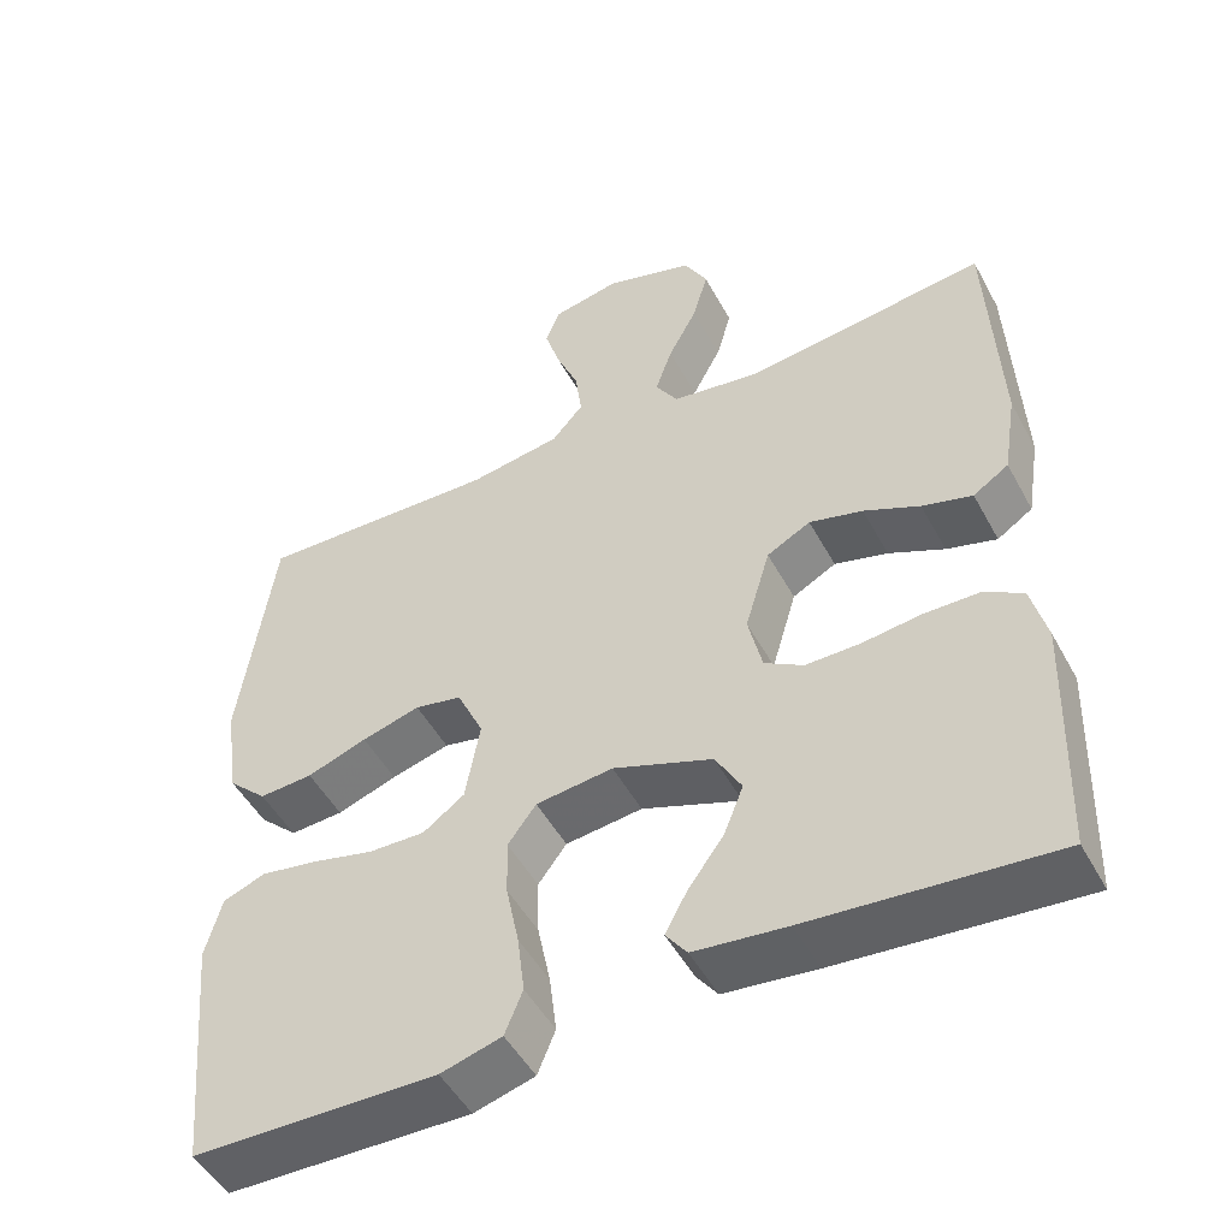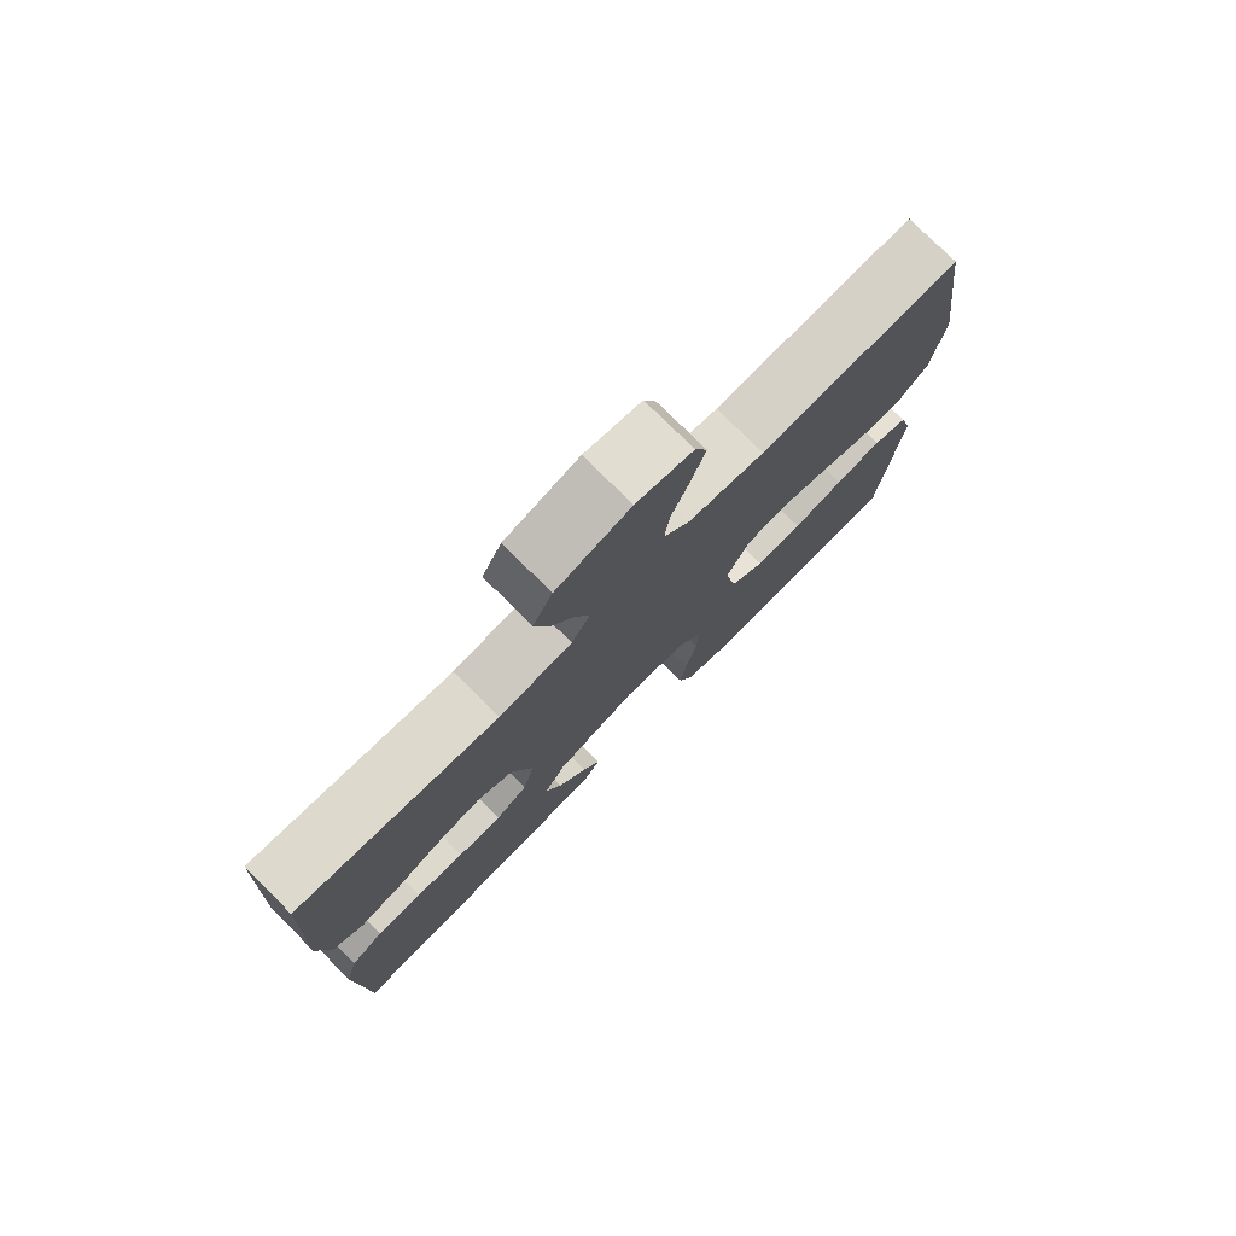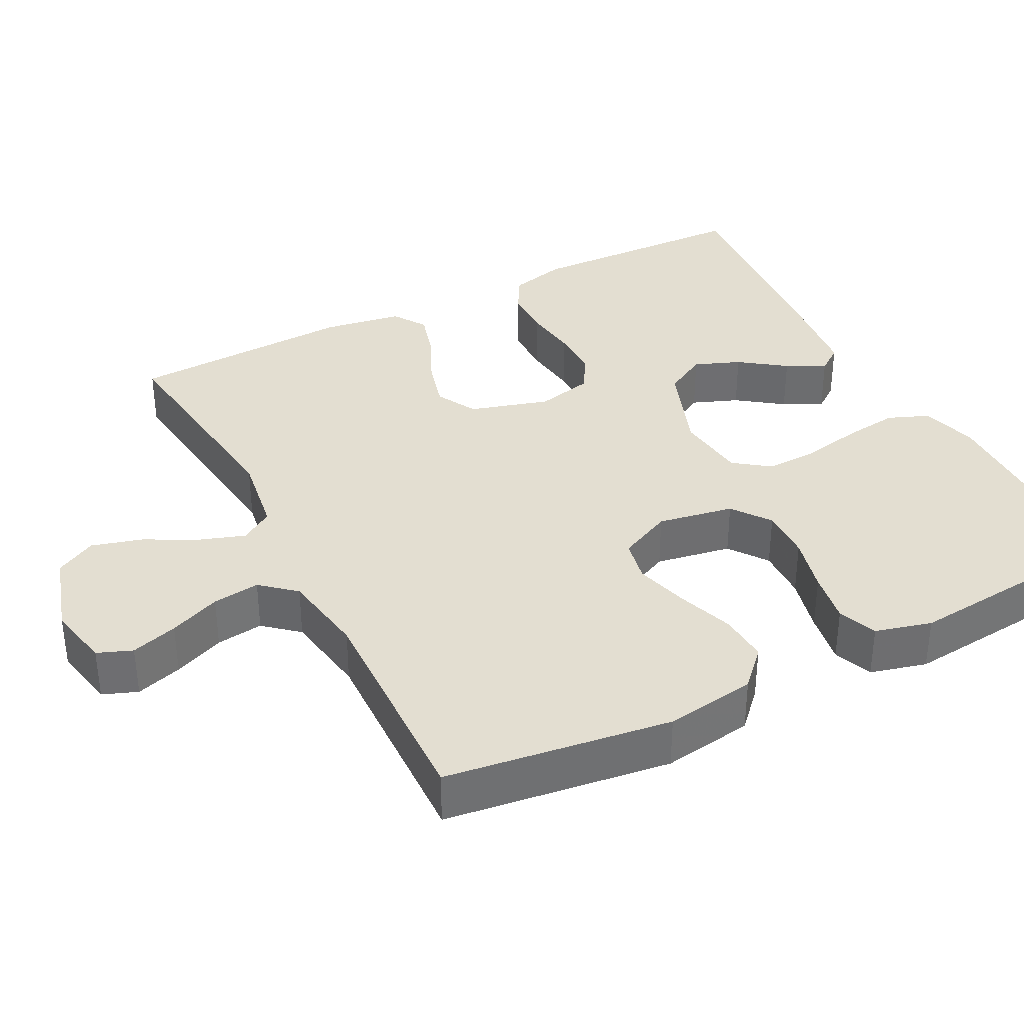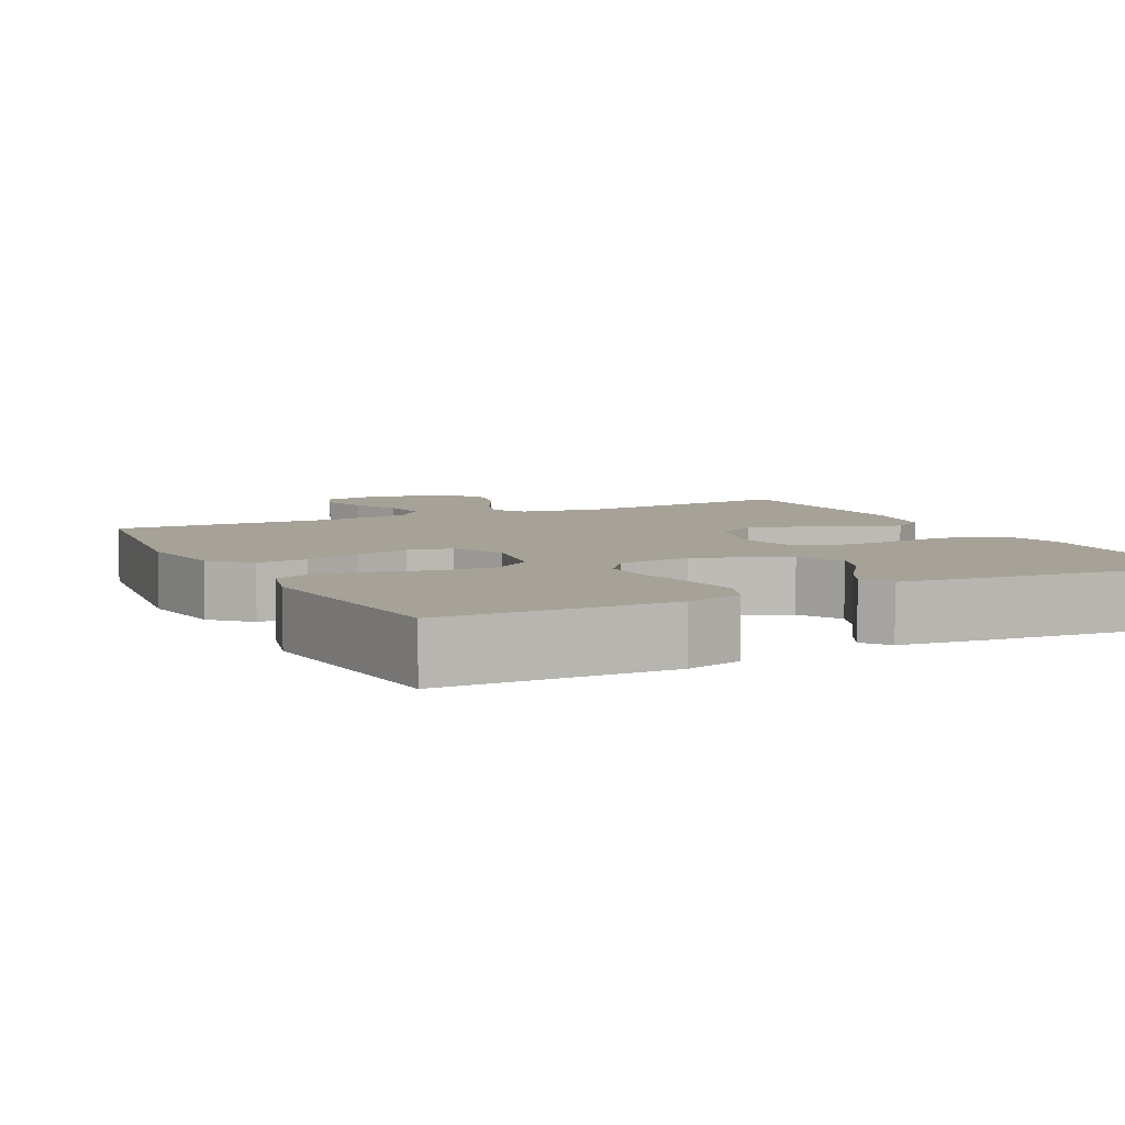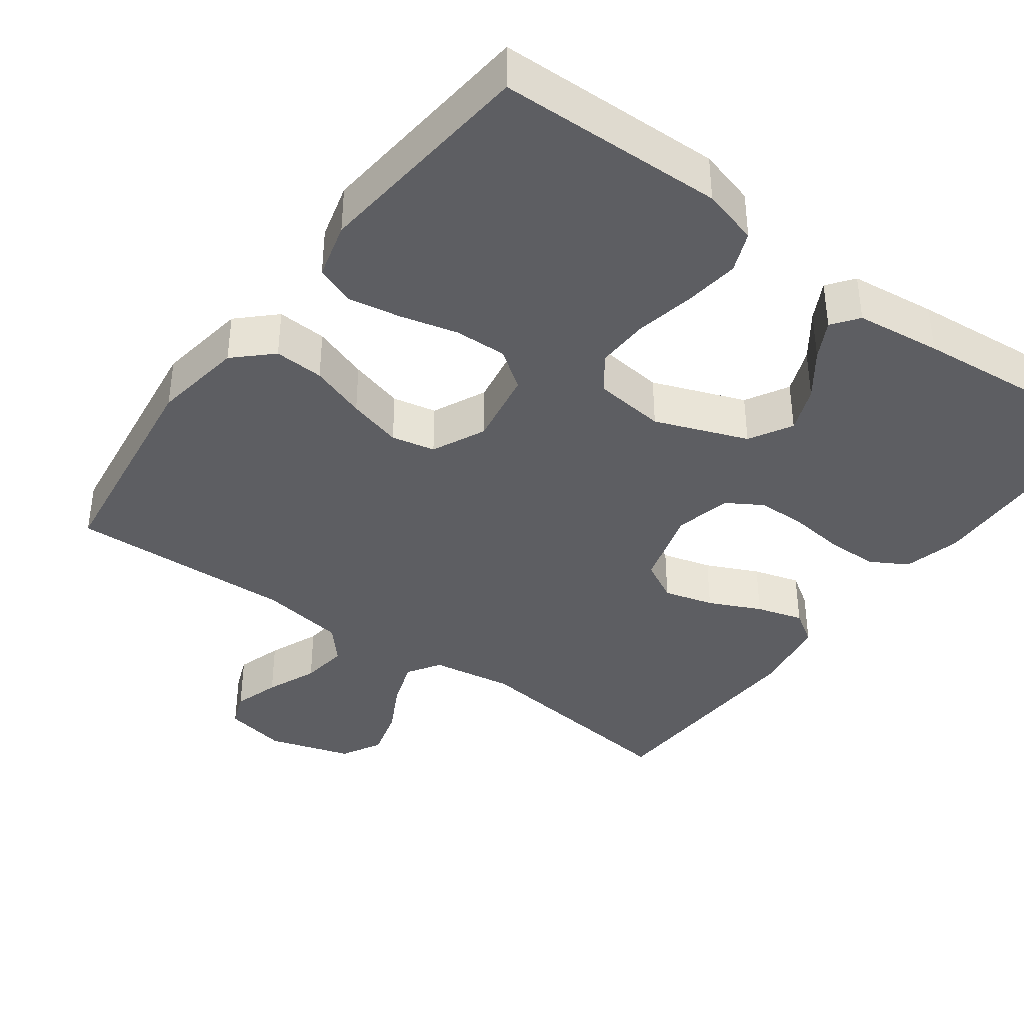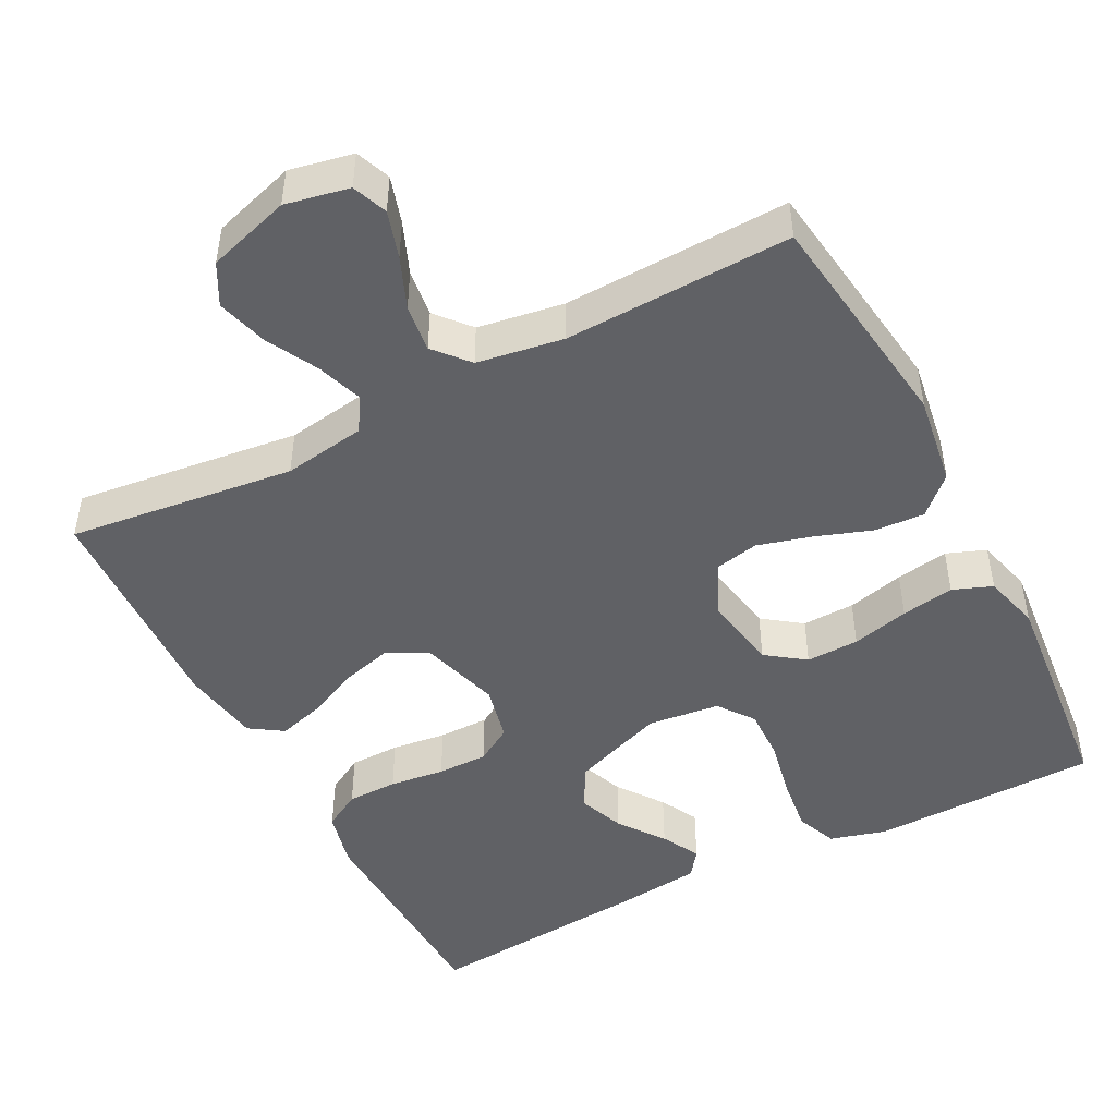
<metadata>
{"format":"obj","ext":"obj","renderer":"f3d","projection":"perspective","resolution":1024,"background":"white","views":[{"elev":-49.7,"azim":-152.3,"up":"+Z"},{"elev":77.6,"azim":-45.2,"up":"+Z"},{"elev":36.0,"azim":62.6,"up":"+Y"},{"elev":6.4,"azim":153.3,"up":"+Y"},{"elev":-38.9,"azim":143.7,"up":"+Y"},{"elev":-47.5,"azim":27.4,"up":"+Y"}]}
</metadata>
<code>
v 0.5 0.07 0.5
v 0.541 0.07 0.2
v 0.523 0.07 0.079
v 0.475 0.07 0.033
v 0.409 0.07 0.037
v 0.335 0.07 0.063
v 0.263 0.07 0.083
v 0.205 0.07 0.071
v 0.172 0.07 0
v 0.19 0.07 -0.101
v 0.241 0.07 -0.138
v 0.311 0.07 -0.136
v 0.387 0.07 -0.117
v 0.457 0.07 -0.105
v 0.509 0.07 -0.125
v 0.529 0.07 -0.2
v 0.5 0.07 -0.5
v 0.2 0.07 -0.506
v 0.125 0.07 -0.485
v 0.103 0.07 -0.431
v 0.112 0.07 -0.358
v 0.128 0.07 -0.279
v 0.13 0.07 -0.209
v 0.095 0.07 -0.162
v 0 0.07 -0.151
v -0.123 0.07 -0.197
v -0.155 0.07 -0.254
v -0.131 0.07 -0.315
v -0.087 0.07 -0.375
v -0.06 0.07 -0.426
v -0.086 0.07 -0.461
v -0.2 0.07 -0.474
v -0.5 0.07 -0.5
v -0.51 0.07 -0.2
v -0.491 0.07 -0.124
v -0.442 0.07 -0.096
v -0.375 0.07 -0.095
v -0.302 0.07 -0.104
v -0.235 0.07 -0.104
v -0.187 0.07 -0.075
v -0.17 0.07 0
v -0.201 0.07 0.105
v -0.255 0.07 0.134
v -0.321 0.07 0.116
v -0.39 0.07 0.084
v -0.452 0.07 0.066
v -0.496 0.07 0.095
v -0.513 0.07 0.2
v -0.5 0.07 0.5
v -0.2 0.07 0.464
v -0.091 0.07 0.481
v -0.063 0.07 0.525
v -0.084 0.07 0.586
v -0.12 0.07 0.654
v -0.139 0.07 0.721
v -0.11 0.07 0.775
v 0 0.07 0.809
v 0.084 0.07 0.792
v 0.102 0.07 0.746
v 0.083 0.07 0.684
v 0.055 0.07 0.616
v 0.047 0.07 0.553
v 0.086 0.07 0.508
v 0.2 0.07 0.49
v 0.5 0 0.5
v 0.541 0 0.2
v 0.523 0 0.079
v 0.475 0 0.033
v 0.409 0 0.037
v 0.335 0 0.063
v 0.263 0 0.083
v 0.205 0 0.071
v 0.172 0 0
v 0.19 0 -0.101
v 0.241 0 -0.138
v 0.311 0 -0.136
v 0.387 0 -0.117
v 0.457 0 -0.105
v 0.509 0 -0.125
v 0.529 0 -0.2
v 0.5 0 -0.5
v 0.2 0 -0.506
v 0.125 0 -0.485
v 0.103 0 -0.431
v 0.112 0 -0.358
v 0.128 0 -0.279
v 0.13 0 -0.209
v 0.095 0 -0.162
v 0 0 -0.151
v -0.123 0 -0.197
v -0.155 0 -0.254
v -0.131 0 -0.315
v -0.087 0 -0.375
v -0.06 0 -0.426
v -0.086 0 -0.461
v -0.2 0 -0.474
v -0.5 0 -0.5
v -0.51 0 -0.2
v -0.491 0 -0.124
v -0.442 0 -0.096
v -0.375 0 -0.095
v -0.302 0 -0.104
v -0.235 0 -0.104
v -0.187 0 -0.075
v -0.17 0 0
v -0.201 0 0.105
v -0.255 0 0.134
v -0.321 0 0.116
v -0.39 0 0.084
v -0.452 0 0.066
v -0.496 0 0.095
v -0.513 0 0.2
v -0.5 0 0.5
v -0.2 0 0.464
v -0.091 0 0.481
v -0.063 0 0.525
v -0.084 0 0.586
v -0.12 0 0.654
v -0.139 0 0.721
v -0.11 0 0.775
v 0 0 0.809
v 0.084 0 0.792
v 0.102 0 0.746
v 0.083 0 0.684
v 0.055 0 0.616
v 0.047 0 0.553
v 0.086 0 0.508
v 0.2 0 0.49
f 59 60 61
f 58 59 61
f 57 58 61
f 56 57 61
f 55 56 61
f 54 55 61
f 53 54 61
f 52 53 61 62
f 51 52 62 63
f 48 49 50
f 47 48 50
f 46 47 50
f 45 46 50
f 44 45 50
f 51 63 64
f 50 51 64
f 44 50 64
f 43 44 64
f 36 37 38
f 35 36 38
f 34 35 38
f 33 34 38
f 32 33 38
f 31 32 38
f 30 31 38
f 29 30 38
f 28 29 38
f 27 28 38 39
f 26 27 39 40
f 20 21 22
f 19 20 22
f 18 19 22
f 17 18 22
f 16 17 22
f 15 16 22
f 14 15 22
f 13 14 22
f 12 13 22
f 11 12 22 23
f 10 11 23 24
f 4 5 6
f 3 4 6
f 2 3 6
f 1 2 6
f 64 1 6
f 64 6 7
f 64 7 8
f 43 64 8
f 42 43 8
f 41 42 8 9
f 40 41 9
f 26 40 9
f 25 26 9
f 9 10 24 25
f 125 124 123
f 125 123 122
f 125 122 121
f 125 121 120
f 125 120 119
f 125 119 118
f 125 118 117
f 126 125 117 116
f 127 126 116 115
f 114 113 112
f 114 112 111
f 114 111 110
f 114 110 109
f 114 109 108
f 128 127 115
f 128 115 114
f 128 114 108
f 128 108 107
f 102 101 100
f 102 100 99
f 102 99 98
f 102 98 97
f 102 97 96
f 102 96 95
f 102 95 94
f 102 94 93
f 102 93 92
f 103 102 92 91
f 104 103 91 90
f 86 85 84
f 86 84 83
f 86 83 82
f 86 82 81
f 86 81 80
f 86 80 79
f 86 79 78
f 86 78 77
f 86 77 76
f 87 86 76 75
f 88 87 75 74
f 70 69 68
f 70 68 67
f 70 67 66
f 70 66 65
f 70 65 128
f 71 70 128
f 72 71 128
f 72 128 107
f 72 107 106
f 73 72 106 105
f 73 105 104
f 73 104 90
f 73 90 89
f 89 88 74 73
f 1 65 66 2
f 2 66 67 3
f 3 67 68 4
f 4 68 69 5
f 5 69 70 6
f 6 70 71 7
f 7 71 72 8
f 8 72 73 9
f 9 73 74 10
f 10 74 75 11
f 11 75 76 12
f 12 76 77 13
f 13 77 78 14
f 14 78 79 15
f 15 79 80 16
f 16 80 81 17
f 17 81 82 18
f 18 82 83 19
f 19 83 84 20
f 20 84 85 21
f 21 85 86 22
f 22 86 87 23
f 23 87 88 24
f 24 88 89 25
f 25 89 90 26
f 26 90 91 27
f 27 91 92 28
f 28 92 93 29
f 29 93 94 30
f 30 94 95 31
f 31 95 96 32
f 32 96 97 33
f 33 97 98 34
f 34 98 99 35
f 35 99 100 36
f 36 100 101 37
f 37 101 102 38
f 38 102 103 39
f 39 103 104 40
f 40 104 105 41
f 41 105 106 42
f 42 106 107 43
f 43 107 108 44
f 44 108 109 45
f 45 109 110 46
f 46 110 111 47
f 47 111 112 48
f 48 112 113 49
f 49 113 114 50
f 50 114 115 51
f 51 115 116 52
f 52 116 117 53
f 53 117 118 54
f 54 118 119 55
f 55 119 120 56
f 56 120 121 57
f 57 121 122 58
f 58 122 123 59
f 59 123 124 60
f 60 124 125 61
f 61 125 126 62
f 62 126 127 63
f 63 127 128 64
f 64 128 65 1

</code>
